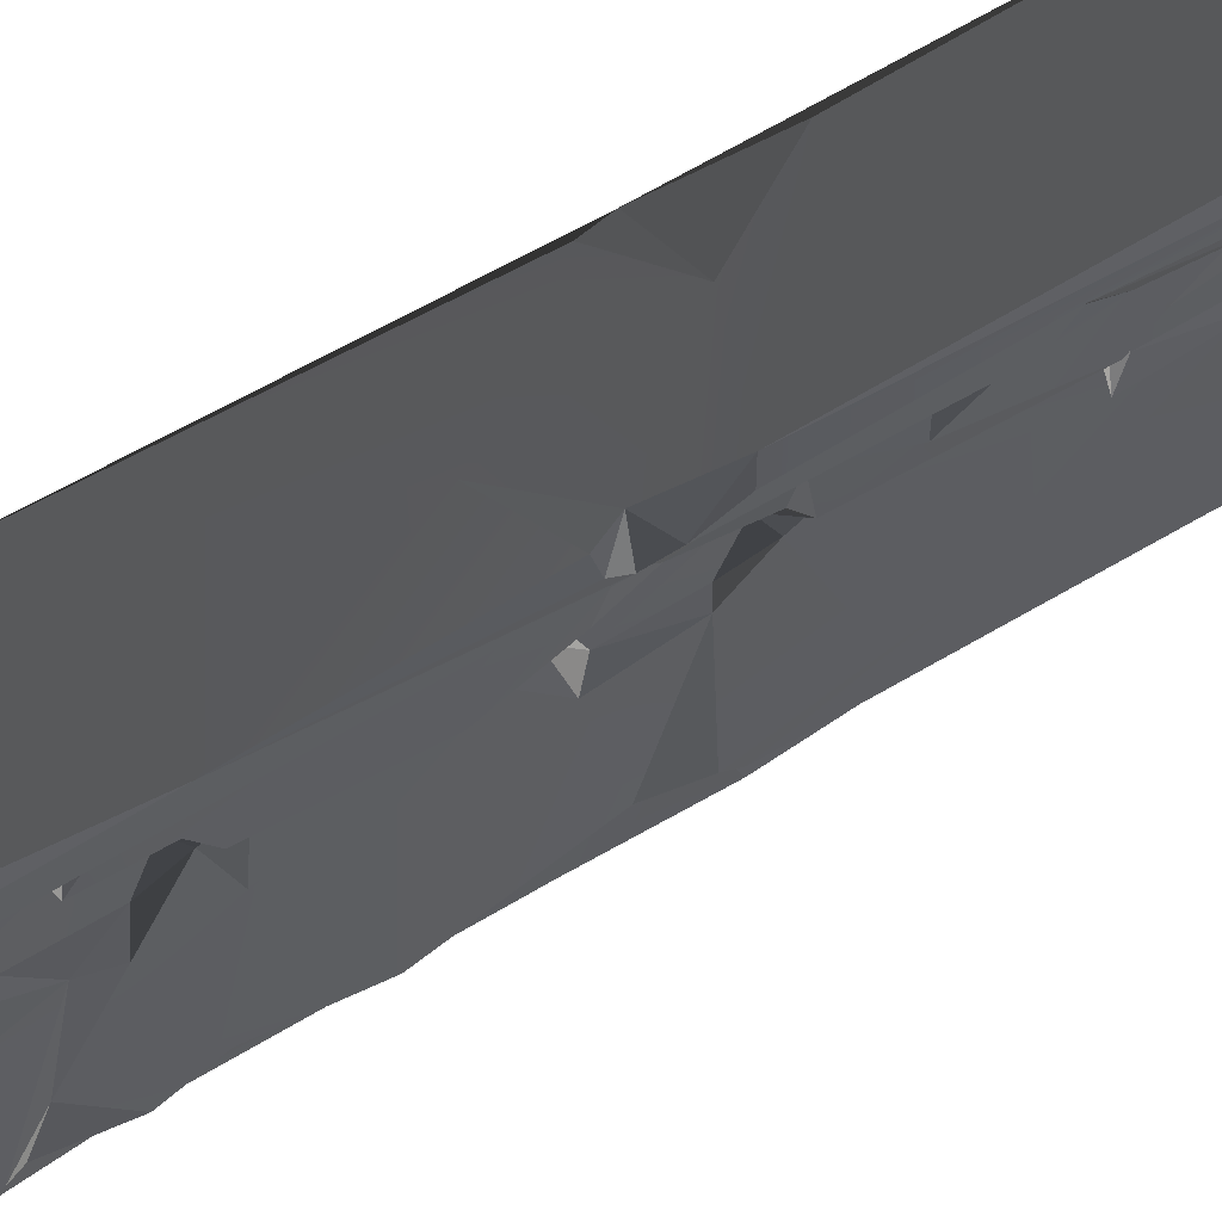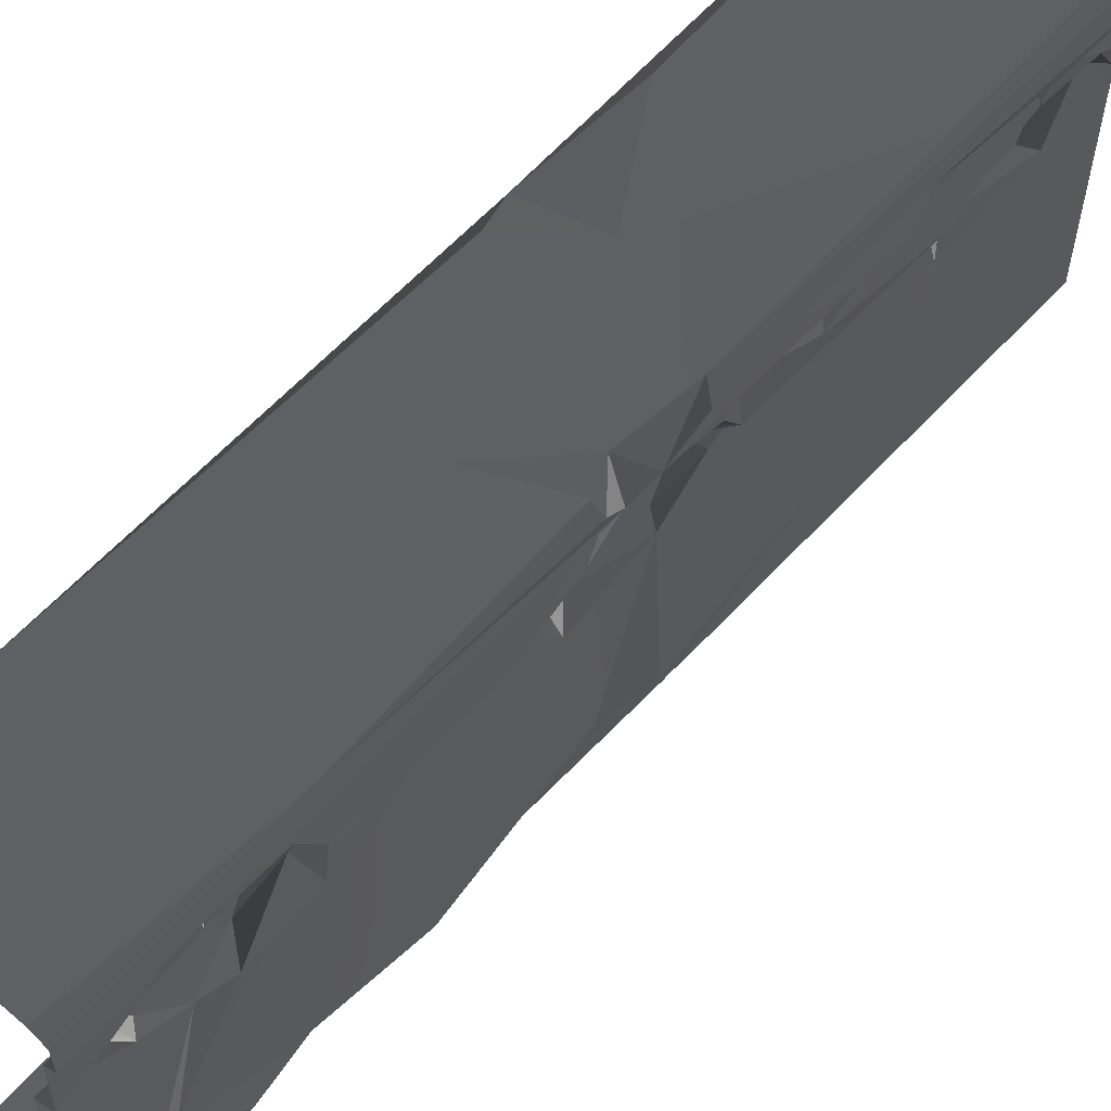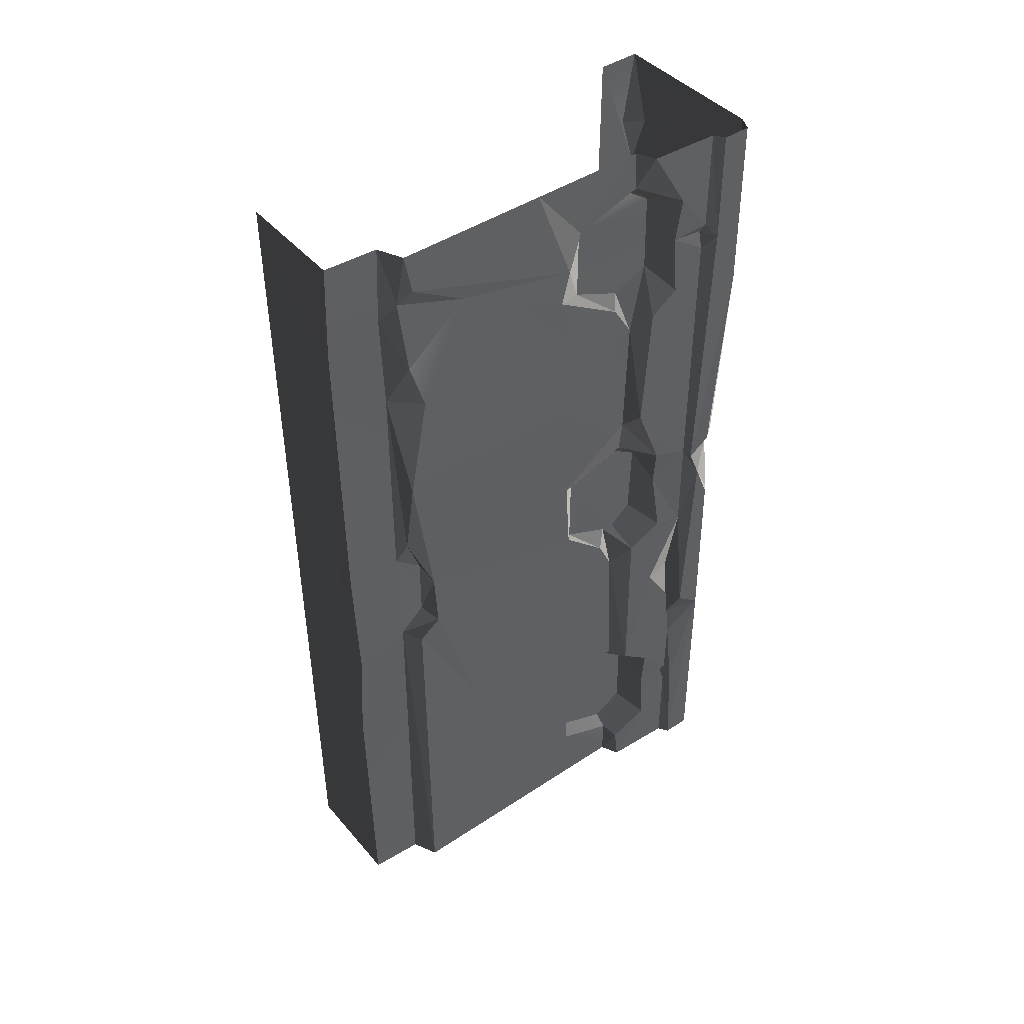
<metadata>
{"format":"obj","ext":"obj","renderer":"f3d","projection":"perspective","resolution":1024,"background":"white","views":[{"elev":60.0,"azim":-122.3,"up":"+Z"},{"elev":59.7,"azim":-138.6,"up":"+Z"},{"elev":44.7,"azim":-127.6,"up":"+Y"}]}
</metadata>
<code>
v -0.6074 -2.309 1.387
v -0.6064 -3.244 1.187
v -0.6065 -2.841 0.5912
v -0.5996 -3.709 1.207
v -0.6116 -4 0.2903
v -0.6027 -2.462 1.46
v -0.6116 -4 1.474
v -0.6032 -3.82 1.482
v -0.6146 -3.157 1.481
v -0.5947 -2.135 1.187
v -0.5886 -2.263 0.2962
v -0.6048 -2.168 0.3856
v -0.6064 -0.5697 0.2938
v -0.5569 -0.2624 0.2817
v -0.5858 -0.3564 0.5891
v -0.5885 -0.3024 1.207
v -0.6116 1.418e-07 0.9594
v -0.6116 1.418e-07 1.474
v -0.4306 -1.59 2.002
v -0.007532 -0.5548 1.997
v -0.04643 -2.113 1.999
v -0.747 -0.7938 1.992
v -0.07413 -0.3181 2.004
v -0.6891 1.597e-07 2.004
v 2.861e-06 -6.631e-13 1.987
v -0.2969 -2.31 1.998
v -0.7144 -1.735 1.975
v -0.6695 -1.849 1.991
v -0.7016 -2.154 1.997
v -0.04471 -2.732 1.999
v -0.6891 -4 2.004
v 2.887e-06 -4 1.997
v -0.6997 -0.8465 1.551
v -0.7076 -1.424 1.51
v -0.6228 -0.9403 1.486
v -0.6055 -1.769 1.155
v -0.6077 -1.258 0.2765
v -0.6079 -0.9122 1.122
v -0.6156 -1.517 1.482
v -0.5858 -0.3564 0.5891
v -0.5686 -1.941 0.393
v -0.5947 -2.135 1.187
v -0.5976 -0.8043 0.3707
v -0.6104 -0.6126 1.095
v -0.6064 -0.5697 0.2938
v -0.6228 -0.9403 1.486
v -0.6961 -3.16 1.528
v -0.7057 -2.614 1.654
v -0.702 -3.142 1.822
v -0.7021 -2.824 1.783
v -0.7032 -3.269 1.667
v -0.7008 -3.446 1.822
v -0.4628 -0.4449 0.0003294
v -0.5031 -0.7873 0.2358
v -0.475 -1.776 3.178e-05
v -0.5012 -1.76 0.2356
v -0.5108 -2.244 0.2406
v -0.4947 -0.3582 0.2281
v -0.4896 1.135e-07 0.0007931
v -0.5026 1.165e-07 0.2376
v -0.4926 -2.334 0.008455
v -0.005689 -2.253 1.969
v -0.007532 -0.5548 1.997
v 2.861e-06 -6.631e-13 1.801
v 2.887e-06 -4 1.801
v 2.887e-06 -4 1.997
v -0.003307 -0.33 1.932
v 2.861e-06 -6.631e-13 1.987
v -0.007532 -0.5548 1.997
v -0.7057 -2.614 1.654
v -0.7025 -2.282 1.823
v -0.6463 -2.659 1.814
v -0.684 -3.502 1.669
v -0.5505 -3.679 1.617
v -0.5471 -3.322 1.616
v -0.7032 -3.269 1.667
v -0.7005 -3.737 1.677
v -0.6817 -0.4874 1.669
v -0.6949 -0.7597 1.684
v -0.5505 -0.679 1.617
v -0.5467 -0.3194 1.612
v -0.7013 -0.2759 1.682
v -0.7056 -4 1.82
v -0.6932 -4 1.516
v -0.7005 -3.737 1.677
v -0.7 -3.552 1.822
v -0.7016 -2.154 1.997
v -0.7509 -4 1.976
v -0.7487 -2.965 1.967
v -0.7538 -2.117 1.947
v -0.5505 -0.679 1.617
v -0.5471 -0.6631 1.231
v -0.5467 -0.3194 1.612
v -0.547 -0.3371 1.231
v -0.5469 -0.7608 1.455
v -0.5581 -0.2214 1.48
v -0.5487 -1.835 1.23
v -0.5504 -1.823 1.617
v -0.5471 -2.181 1.612
v -0.5518 -2.258 1.505
v -0.5469 -1.73 1.476
v -0.5475 -2.259 1.45
v -0.5474 -2.163 1.231
v -0.5518 -2.258 1.505
v -0.7076 -1.424 1.51
v -0.6997 -0.8465 1.551
v -0.7011 -1.817 1.819
v -0.7008 -1.743 1.64
v -0.6949 -0.7597 1.684
v -0.6931 -0.5894 1.822
v -0.6817 -0.4874 1.669
v -0.6589 -1.953 1.667
v -0.6968 -2.244 1.688
v -0.5471 -2.181 1.612
v -0.5504 -1.823 1.617
v -0.4628 -0.4449 0.0003294
v -0.475 -1.776 3.178e-05
v 8.513e-06 -2.357 -2.503e-06
v 2.861e-06 -6.632e-13 -3.713e-05
v -0.4896 1.135e-07 0.0007931
v -0.4926 -2.334 0.008455
v -0.4631 -2.817 2.618e-05
v 2.887e-06 -4 -2.325e-06
v -0.4896 -4 -2.325e-06
v -0.7469 -0.5162 1.864
v -0.747 -0.7938 1.992
v -0.7364 -1.834 1.838
v -0.7509 1.741e-07 1.976
v -0.7516 1.742e-07 1.851
v -0.7079 -0.4581 1.821
v -0.7013 -0.2759 1.682
v -0.7056 1.636e-07 1.82
v -0.6932 1.607e-07 1.516
v -0.5108 -2.244 0.2406
v -0.5026 -4 0.2376
v -0.4631 -2.817 2.618e-05
v -0.4896 -4 -2.325e-06
v -0.747 -0.7938 1.992
v -0.7144 -1.735 1.975
v -0.7536 -1.746 1.921
v -0.7499 -2.864 1.845
v -0.7533 -1.947 1.878
v -0.7538 -2.117 1.947
v -0.7487 -2.965 1.967
v -0.7509 -4 1.976
v -0.7516 -4 1.851
v -0.6032 -3.82 1.482
v -0.7005 -3.737 1.677
v -0.6764 -3.849 1.508
v -0.5505 -3.679 1.617
v -0.5686 -1.941 0.393
v -0.5467 -1.646 0.2703
v -0.6077 -1.258 0.2765
v -0.6064 -0.5697 0.2938
v -0.4947 -0.3582 0.2281
v -0.5569 -0.2624 0.2817
v -0.6116 1.418e-07 1.474
v -0.6157 -0.1747 1.481
v -0.5885 -0.3024 1.207
v -0.6961 -3.16 1.528
v -0.6146 -3.157 1.481
v -0.6027 -2.462 1.46
v -0.5471 -3.322 1.616
v -0.5464 -3.768 1.48
v -0.547 -3.663 1.231
v -0.5468 -3.337 1.231
v -0.5468 -3.231 1.476
v -0.5505 -3.679 1.617
v -0.684 -3.502 1.669
v -0.7032 -3.269 1.667
v -0.7008 -3.446 1.822
v -0.6961 -3.16 1.528
v -0.6027 -2.462 1.46
v -0.6791 -2.342 1.535
v -0.6791 -2.342 1.535
v -0.5471 -2.181 1.612
v -0.6968 -2.244 1.688
v -0.5518 -2.258 1.505
v -0.7013 -0.2759 1.682
v -0.6157 -0.1747 1.481
v -0.6932 1.607e-07 1.516
v -0.6228 -0.9403 1.486
v -0.7076 -1.424 1.51
v -0.6156 -1.517 1.482
v -0.6116 1.418e-07 0.9594
v -0.5885 -0.3024 1.207
v -0.5988 -0.4739 1.145
v -0.5012 -1.76 0.2356
v -0.5099 -1.856 0.3558
v -0.51 -2.144 0.3559
v -0.5108 -2.244 0.2406
v -0.5947 -2.135 1.187
v -0.6048 -2.168 0.3856
v -0.5686 -1.941 0.393
v -0.7499 -2.864 1.845
v -0.7025 -2.282 1.823
v -0.7533 -1.947 1.878
v -0.6589 -1.953 1.667
v -0.7011 -1.817 1.819
v -0.7025 -2.282 1.823
v -0.7328 -3.497 1.839
v -0.702 -3.142 1.822
v -0.7487 -2.965 1.967
v -0.7328 -3.497 1.839
v -0.7487 -2.965 1.967
v -0.7516 -4 1.851
v -0.5031 -0.7873 0.2358
v -0.6077 -1.258 0.2765
v -0.5467 -1.646 0.2703
v -0.6997 -0.8465 1.551
v -0.6228 -0.9403 1.486
v -0.5505 -0.679 1.617
v -0.5686 -1.941 0.393
v -0.6048 -2.168 0.3856
v -0.51 -2.144 0.3559
v -0.6116 -4 0.2903
v -0.5108 -2.244 0.2406
v -0.5886 -2.263 0.2962
v -0.6157 -0.1747 1.481
v -0.7013 -0.2759 1.682
v -0.5467 -0.3194 1.612
v -0.5108 -2.244 0.2406
v -0.6116 -4 0.2903
v -0.5026 -4 0.2376
v -0.599 -1.676 1.482
v -0.7008 -1.743 1.64
v -0.5504 -1.823 1.617
v -0.7008 -1.743 1.64
v -0.6156 -1.517 1.482
v -0.7076 -1.424 1.51
v -0.5468 -3.231 1.476
v -0.6961 -3.16 1.528
v -0.5471 -3.322 1.616
v -0.6036 -0.1888 0.33
v -0.6116 1.418e-07 0.9594
v -0.5988 -0.4739 1.145
v -0.6116 1.418e-07 0.2903
v -0.5026 1.165e-07 0.2376
v -0.5569 -0.2624 0.2817
v -0.4947 -0.3582 0.2281
v -0.6032 -3.82 1.482
v -0.6764 -3.849 1.508
v -0.6116 -4 1.474
v -0.7025 -2.282 1.823
v -0.6742 -3.017 1.823
v -0.6463 -2.659 1.814
v -0.7533 -1.947 1.878
v -0.6695 -1.849 1.991
v -0.7016 -2.154 1.997
v -0.6077 -1.258 0.2765
v -0.5031 -0.7873 0.2358
v -0.5976 -0.8043 0.3707
v -0.6104 -0.6126 1.095
v -0.5471 -0.6631 1.231
v -0.5981 -0.8165 1.417
v -0.5988 -0.4739 1.145
v -0.547 -0.3371 1.231
v -0.5471 -0.6631 1.231
v -0.684 -3.502 1.669
v -0.7 -3.552 1.822
v -0.7005 -3.737 1.677
v -0.7025 -2.282 1.823
v -0.6968 -2.244 1.688
v -0.6589 -1.953 1.667
v -0.6791 -2.342 1.535
v -0.6968 -2.244 1.688
v -0.7025 -2.282 1.823
v -0.6931 -0.5894 1.822
v -0.7469 -0.5162 1.864
v -0.7011 -1.817 1.819
v -0.7364 -1.834 1.838
v -0.7079 -0.4581 1.821
v -0.7056 1.636e-07 1.82
v -0.7469 -0.5162 1.864
v -0.5108 -2.244 0.2406
v -0.51 -2.144 0.3559
v -0.6048 -2.168 0.3856
v -0.5569 -0.2624 0.2817
v -0.5026 1.165e-07 0.2376
v -0.6116 1.418e-07 0.2903
v -0.6817 -0.4874 1.669
v -0.7013 -0.2759 1.682
v -0.7079 -0.4581 1.821
v -0.6742 -3.017 1.823
v -0.7499 -2.864 1.845
v -0.7487 -2.965 1.967
v -0.7025 -2.282 1.823
v -0.7499 -2.864 1.845
v -0.6742 -3.017 1.823
v -0.5505 -0.679 1.617
v -0.6949 -0.7597 1.684
v -0.6997 -0.8465 1.551
v -0.5471 -3.322 1.616
v -0.6961 -3.16 1.528
v -0.7032 -3.269 1.667
v -0.7011 -1.817 1.819
v -0.7533 -1.947 1.878
v -0.7025 -2.282 1.823
v -0.5947 -2.135 1.187
v -0.6055 -1.769 1.155
v -0.5487 -1.835 1.23
v -0.5487 -1.835 1.23
v -0.6055 -1.769 1.155
v -0.599 -1.676 1.482
v -0.6116 1.418e-07 1.474
v -0.6932 1.607e-07 1.516
v -0.6157 -0.1747 1.481
v -0.5474 -2.163 1.231
v -0.5475 -2.259 1.45
v -0.6074 -2.309 1.387
v -0.5505 -0.679 1.617
v -0.6228 -0.9403 1.486
v -0.5469 -0.7608 1.455
v -0.5981 -0.8165 1.417
v -0.6079 -0.9122 1.122
v -0.6104 -0.6126 1.095
v -0.7025 -2.282 1.823
v -0.7057 -2.614 1.654
v -0.6791 -2.342 1.535
v -0.6961 -3.16 1.528
v -0.6036 -0.1888 0.33
v -0.5988 -0.4739 1.145
v -0.5858 -0.3564 0.5891
v -0.6589 -1.953 1.667
v -0.7008 -1.743 1.64
v -0.7011 -1.817 1.819
v -0.5504 -1.823 1.617
v -0.7008 -1.743 1.64
v -0.6589 -1.953 1.667
v -0.6932 -4 1.516
v -0.6116 -4 1.474
v -0.6764 -3.849 1.508
v -0.6932 -4 1.516
v -0.6764 -3.849 1.508
v -0.7005 -3.737 1.677
v -0.003307 -0.33 1.932
v -0.07413 -0.3181 2.004
v 2.861e-06 -6.631e-13 1.987
v 2.887e-06 -4 1.997
v -0.04471 -2.732 1.999
v -0.005689 -2.253 1.969
v -0.005689 -2.253 1.969
v -0.04643 -2.113 1.999
v -0.007532 -0.5548 1.997
v -0.6027 -2.462 1.46
v -0.6074 -2.309 1.387
v -0.5475 -2.259 1.45
v -0.5475 -2.259 1.45
v -0.6791 -2.342 1.535
v -0.6027 -2.462 1.46
v -0.5099 -1.856 0.3558
v -0.5686 -1.941 0.393
v -0.51 -2.144 0.3559
v -0.5467 -1.646 0.2703
v -0.5686 -1.941 0.393
v -0.5099 -1.856 0.3558
v -0.6064 -3.244 1.187
v -0.5468 -3.337 1.231
v -0.5996 -3.709 1.207
v -0.6064 -3.244 1.187
v -0.5468 -3.231 1.476
v -0.5468 -3.337 1.231
v -0.6695 -1.849 1.991
v -0.7364 -1.834 1.838
v -0.7536 -1.746 1.921
v -0.7364 -1.834 1.838
v -0.747 -0.7938 1.992
v -0.7536 -1.746 1.921
v -0.5976 -0.8043 0.3707
v -0.5031 -0.7873 0.2358
v -0.6064 -0.5697 0.2938
v -0.5996 -3.709 1.207
v -0.547 -3.663 1.231
v -0.6032 -3.82 1.482
v -0.5464 -3.768 1.48
v -0.5468 -3.337 1.231
v -0.547 -3.663 1.231
v -0.5996 -3.709 1.207
v -0.5467 -1.646 0.2703
v -0.5012 -1.76 0.2356
v -0.5031 -0.7873 0.2358
v -0.6064 -0.5697 0.2938
v -0.4947 -0.3582 0.2281
v -0.5099 -1.856 0.3558
v -0.5012 -1.76 0.2356
v -0.5467 -1.646 0.2703
v -0.4631 -2.817 2.618e-05
v -0.4926 -2.334 0.008455
v -0.5108 -2.244 0.2406
v -0.6048 -2.168 0.3856
v -0.5886 -2.263 0.2962
v -0.5108 -2.244 0.2406
v -0.5468 -3.231 1.476
v -0.6146 -3.157 1.481
v -0.6961 -3.16 1.528
v -0.6064 -3.244 1.187
v -0.6146 -3.157 1.481
v -0.5468 -3.231 1.476
v -0.7016 -2.154 1.997
v -0.7538 -2.117 1.947
v -0.7533 -1.947 1.878
v -0.5487 -1.835 1.23
v -0.599 -1.676 1.482
v -0.5469 -1.73 1.476
v -0.5504 -1.823 1.617
v -0.5469 -1.73 1.476
v -0.599 -1.676 1.482
v -0.07413 -0.3181 2.004
v -0.003307 -0.33 1.932
v -0.007532 -0.5548 1.997
v -0.7509 1.741e-07 1.976
v -0.6891 1.597e-07 2.004
v -0.747 -0.7938 1.992
v -0.5981 -0.8165 1.417
v -0.5469 -0.7608 1.455
v -0.6228 -0.9403 1.486
v -0.5981 -0.8165 1.417
v -0.5471 -0.6631 1.231
v -0.5469 -0.7608 1.455
v -0.5947 -2.135 1.187
v -0.5487 -1.835 1.23
v -0.5474 -2.163 1.231
v -0.6074 -2.309 1.387
v -0.5947 -2.135 1.187
v -0.5474 -2.163 1.231
v -0.6036 -0.1888 0.33
v -0.5569 -0.2624 0.2817
v -0.6116 1.418e-07 0.2903
v -0.5858 -0.3564 0.5891
v -0.5569 -0.2624 0.2817
v -0.6036 -0.1888 0.33
v -0.6817 -0.4874 1.669
v -0.7079 -0.4581 1.821
v -0.6725 -0.5119 1.822
v -0.6725 -0.5119 1.822
v -0.7079 -0.4581 1.821
v -0.7469 -0.5162 1.864
v -0.5885 -0.3024 1.207
v -0.547 -0.3371 1.231
v -0.5988 -0.4739 1.145
v -0.547 -0.3371 1.231
v -0.5885 -0.3024 1.207
v -0.5581 -0.2214 1.48
v -0.6891 -4 2.004
v -0.7509 -4 1.976
v -0.7016 -2.154 1.997
v -0.7516 -4 1.851
v -0.7056 -4 1.82
v -0.7 -3.552 1.822
v -0.702 -3.142 1.822
v -0.6742 -3.017 1.823
v -0.7487 -2.965 1.967
v -0.7021 -2.824 1.783
v -0.6742 -3.017 1.823
v -0.702 -3.142 1.822
v -0.6032 -3.82 1.482
v -0.5464 -3.768 1.48
v -0.5505 -3.679 1.617
v -0.6742 -3.017 1.823
v -0.7021 -2.824 1.783
v -0.6463 -2.659 1.814
v -0.6463 -2.659 1.814
v -0.7021 -2.824 1.783
v -0.7057 -2.614 1.654
v -0.7 -3.552 1.822
v -0.7328 -3.497 1.839
v -0.7516 -4 1.851
v -0.6782 -3.481 1.81
v -0.7008 -3.446 1.822
v -0.702 -3.142 1.822
v -0.7008 -3.446 1.822
v -0.6782 -3.481 1.81
v -0.684 -3.502 1.669
v -0.5885 -0.3024 1.207
v -0.6157 -0.1747 1.481
v -0.5581 -0.2214 1.48
v -0.5467 -0.3194 1.612
v -0.5581 -0.2214 1.48
v -0.6157 -0.1747 1.481
v -0.005689 -2.253 1.969
v -0.04471 -2.732 1.999
v -0.2969 -2.31 1.998
v -0.6104 -0.6126 1.095
v -0.5858 -0.3564 0.5891
v -0.5988 -0.4739 1.145
v -0.5471 -0.6631 1.231
v -0.6104 -0.6126 1.095
v -0.5988 -0.4739 1.145
v -0.6055 -1.769 1.155
v -0.6156 -1.517 1.482
v -0.599 -1.676 1.482
v -0.7008 -1.743 1.64
v -0.599 -1.676 1.482
v -0.6156 -1.517 1.482
v -0.7516 1.742e-07 1.851
v -0.7469 -0.5162 1.864
v -0.7056 1.636e-07 1.82
v -0.5886 -2.263 0.2962
v -0.6048 -2.168 0.3856
v -0.6065 -2.841 0.5912
v -0.7364 -1.834 1.838
v -0.7533 -1.947 1.878
v -0.7011 -1.817 1.819
v -0.7364 -1.834 1.838
v -0.6695 -1.849 1.991
v -0.7533 -1.947 1.878
v -0.2969 -2.31 1.998
v -0.04643 -2.113 1.999
v -0.005689 -2.253 1.969
v -0.6079 -0.9122 1.122
v -0.5981 -0.8165 1.417
v -0.6228 -0.9403 1.486
v -0.6817 -0.4874 1.669
v -0.6725 -0.5119 1.822
v -0.6931 -0.5894 1.822
v -0.6725 -0.5119 1.822
v -0.7469 -0.5162 1.864
v -0.6931 -0.5894 1.822
v -0.7144 -1.735 1.975
v -0.4306 -1.59 2.002
v -0.6695 -1.849 1.991
v -0.7536 -1.746 1.921
v -0.7144 -1.735 1.975
v -0.6695 -1.849 1.991
v -0.7 -3.552 1.822
v -0.684 -3.502 1.669
v -0.6782 -3.481 1.81
v -0.6791 -2.342 1.535
v -0.5475 -2.259 1.45
v -0.5518 -2.258 1.505
g WallLong_1_(10)_4959_60
f 1 3 2
f 3 4 2
f 5 4 3
f 1 2 6
f 5 7 4
f 4 7 8
f 6 2 9
f 3 1 10
f 5 3 11
f 10 12 3
f 13 15 14
f 16 18 17
f 19 21 20
f 20 22 19
f 22 20 23
f 22 23 24
f 24 23 25
f 21 19 26
f 22 27 19
f 28 26 19
f 26 28 29
f 30 26 29
f 30 29 31
f 32 30 31
f 33 35 34
f 36 38 37
f 38 36 39
f 40 37 38
f 37 41 36
f 41 42 36
f 40 43 37
f 40 38 44
f 43 40 45
f 46 38 39
f 47 49 48
f 50 48 49
f 51 49 47
f 52 49 51
f 53 55 54
f 54 55 56
f 55 57 56
f 53 54 58
f 58 59 53
f 59 58 60
f 57 55 61
f 62 64 63
f 64 62 65
f 65 62 66
f 64 68 67
f 64 67 69
f 70 72 71
f 73 75 74
f 75 73 76
f 74 77 73
f 78 80 79
f 80 78 81
f 78 82 81
f 83 85 84
f 83 86 85
f 87 89 88
f 90 89 87
f 91 93 92
f 93 94 92
f 91 92 95
f 94 93 96
f 97 99 98
f 100 99 97
f 97 98 101
f 102 97 103
f 104 97 102
f 105 107 106
f 108 107 105
f 106 107 109
f 107 110 109
f 110 111 109
f 112 114 113
f 115 114 112
f 116 118 117
f 116 119 118
f 119 116 120
f 117 118 121
f 121 118 122
f 122 118 123
f 122 123 124
f 125 127 126
f 126 128 125
f 125 128 129
f 130 132 131
f 131 132 133
f 134 136 135
f 135 136 137
f 138 140 139
f 141 143 142
f 143 141 144
f 144 146 145
f 147 149 148
f 148 150 147
f 151 153 152
f 154 156 155
f 157 159 158
f 160 162 161
f 163 165 164
f 165 163 166
f 166 163 167
f 168 163 164
f 169 171 170
f 172 174 173
f 175 177 176
f 178 175 176
f 179 181 180
f 182 184 183
f 185 187 186
f 188 190 189
f 188 191 190
f 192 194 193
f 195 197 196
f 198 200 199
f 201 203 202
f 204 206 205
f 207 209 208
f 210 212 211
f 213 215 214
f 216 218 217
f 219 221 220
f 222 224 223
f 225 227 226
f 228 230 229
f 231 233 232
f 234 236 235
f 237 234 235
f 238 240 239
f 241 243 242
f 244 246 245
f 247 249 248
f 250 252 251
f 253 255 254
f 256 258 257
f 259 261 260
f 262 264 263
f 265 267 266
f 268 270 269
f 270 271 269
f 272 274 273
f 275 277 276
f 278 280 279
f 281 283 282
f 284 286 285
f 287 289 288
f 290 292 291
f 293 295 294
f 296 298 297
f 299 301 300
f 302 304 303
f 305 307 306
f 308 310 309
f 311 313 312
f 314 316 315
f 317 319 318
f 318 319 320
f 321 323 322
f 324 326 325
f 327 329 328
f 330 332 331
f 333 335 334
f 336 338 337
f 339 341 340
f 342 344 343
f 345 347 346
f 348 350 349
f 351 353 352
f 354 356 355
f 357 359 358
f 360 362 361
f 363 365 364
f 366 368 367
f 369 371 370
f 372 374 373
f 373 374 375
f 376 378 377
f 379 381 380
f 382 383 381
f 384 386 385
f 387 389 388
f 390 392 391
f 393 395 394
f 396 398 397
f 399 401 400
f 402 404 403
f 405 407 406
f 408 410 409
f 411 413 412
f 414 416 415
f 417 419 418
f 420 422 421
f 423 425 424
f 426 428 427
f 429 431 430
f 432 434 433
f 435 437 436
f 438 440 439
f 441 443 442
f 444 446 445
f 447 449 448
f 450 452 451
f 453 455 454
f 456 458 457
f 459 461 460
f 462 464 463
f 465 467 466
f 466 468 465
f 468 466 469
f 470 469 466
f 471 473 472
f 474 476 475
f 477 479 478
f 480 482 481
f 483 485 484
f 486 488 487
f 489 491 490
f 492 494 493
f 495 497 496
f 498 500 499
f 501 503 502
f 504 506 505
f 507 509 508
f 510 512 511
f 513 515 514
f 516 518 517
f 519 521 520
f 522 524 523
f 525 527 526
f 528 530 529

</code>
